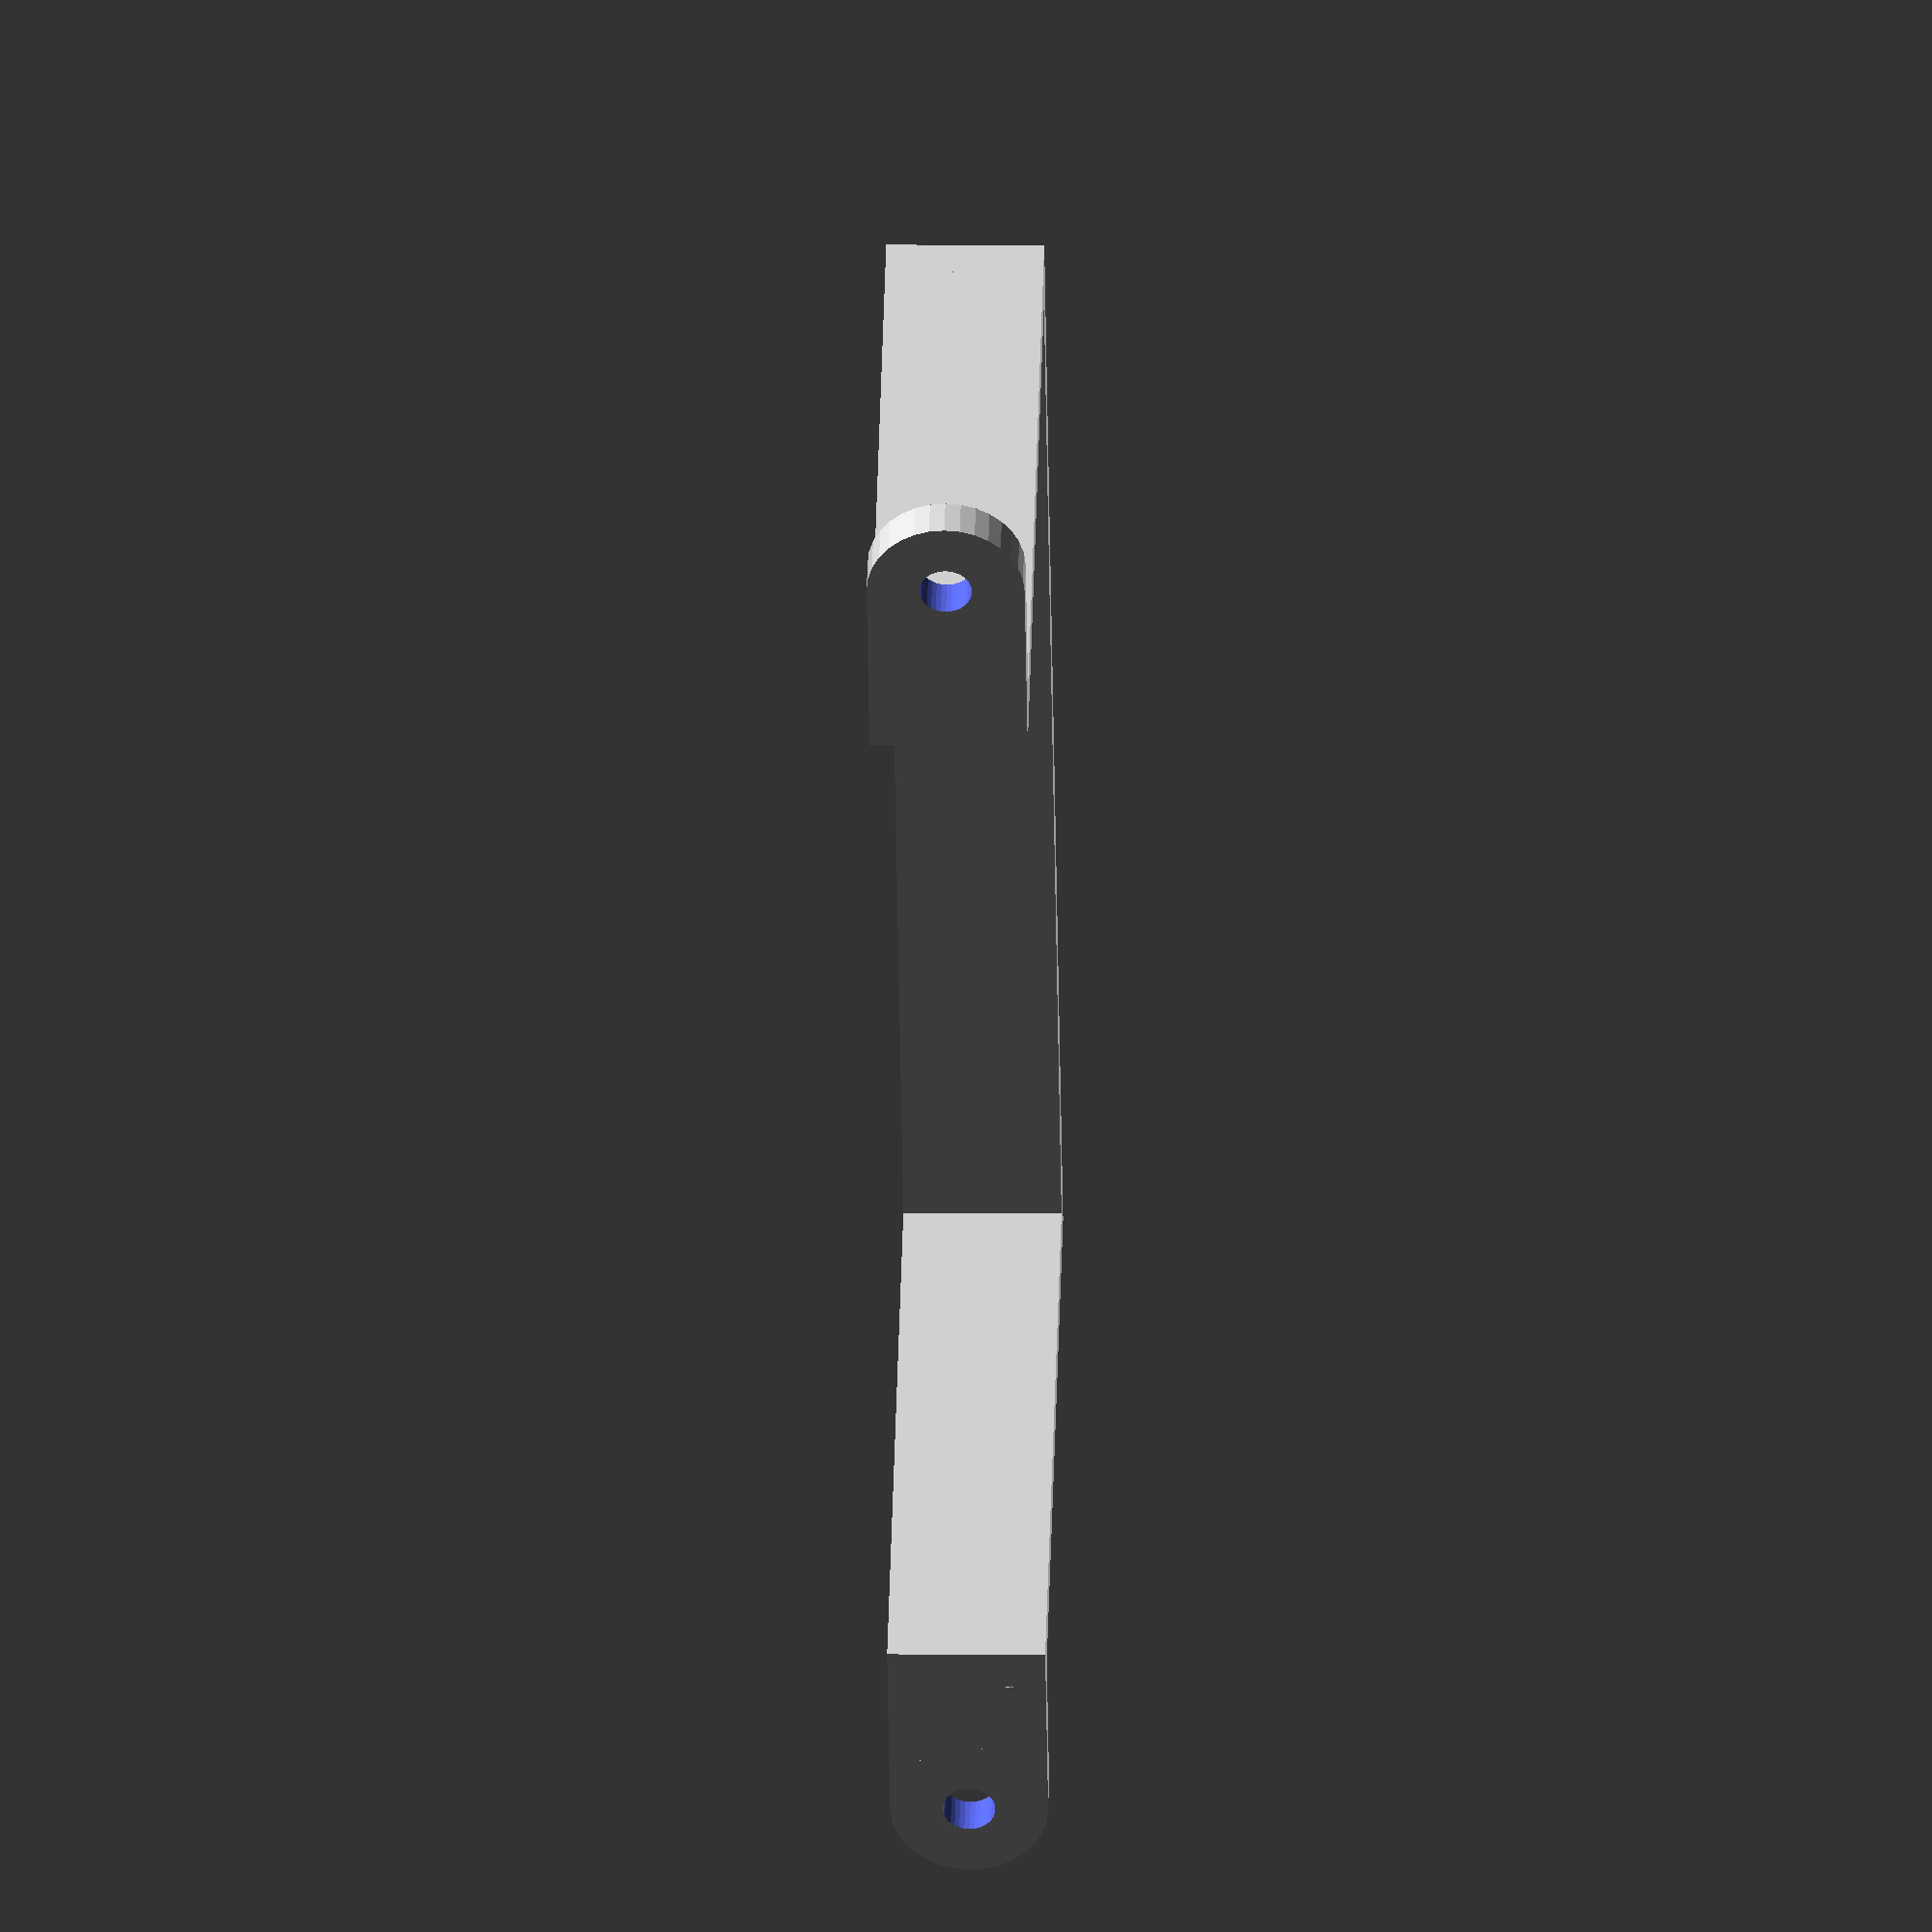
<openscad>
/*
* This work is licensed under a Creative Commons Attribution-NonCommercial-ShareAlike 4.0 International License.
* http://creativecommons.org/licenses/by-nc-sa/4.0/
*
* Author: Isaac Foraker
*/

$fn=32;
height = 65.5; // mm
width = 112; // mm
w2 = 15;
t = 4;

module part1() {
    cube([width+t*2, t, w2]);
    translate([0,t,0])
        cube([t, height, w2]);
    translate([width+t,t,0])
        cube([t, height, w2]);
    translate([-15, height, 0]) {
        cube([15, t, w2]);
        translate([0, 0, w2/2]) rotate([-90,0,0])
            cylinder(r=w2/2, h=t);
    }
    translate([width+t*2, height, 0]) {
        cube([15, t, w2]);
        translate([15, 0, w2/2]) rotate([-90,0,0])
            cylinder(r=w2/2, h=t);
    }
}

module part2() {
    difference() {
        part1();
        translate([-15, height-1, w2/2]) rotate([-90,0,0])
            cylinder(r=2.5, h=t+2);
        translate([width+t*2+15, height-1, w2/2]) rotate([-90,0,0])
            cylinder(r=2.5, h=t+2);
    }
}

part2();
</openscad>
<views>
elev=172.5 azim=302.2 roll=88.4 proj=o view=solid
</views>
